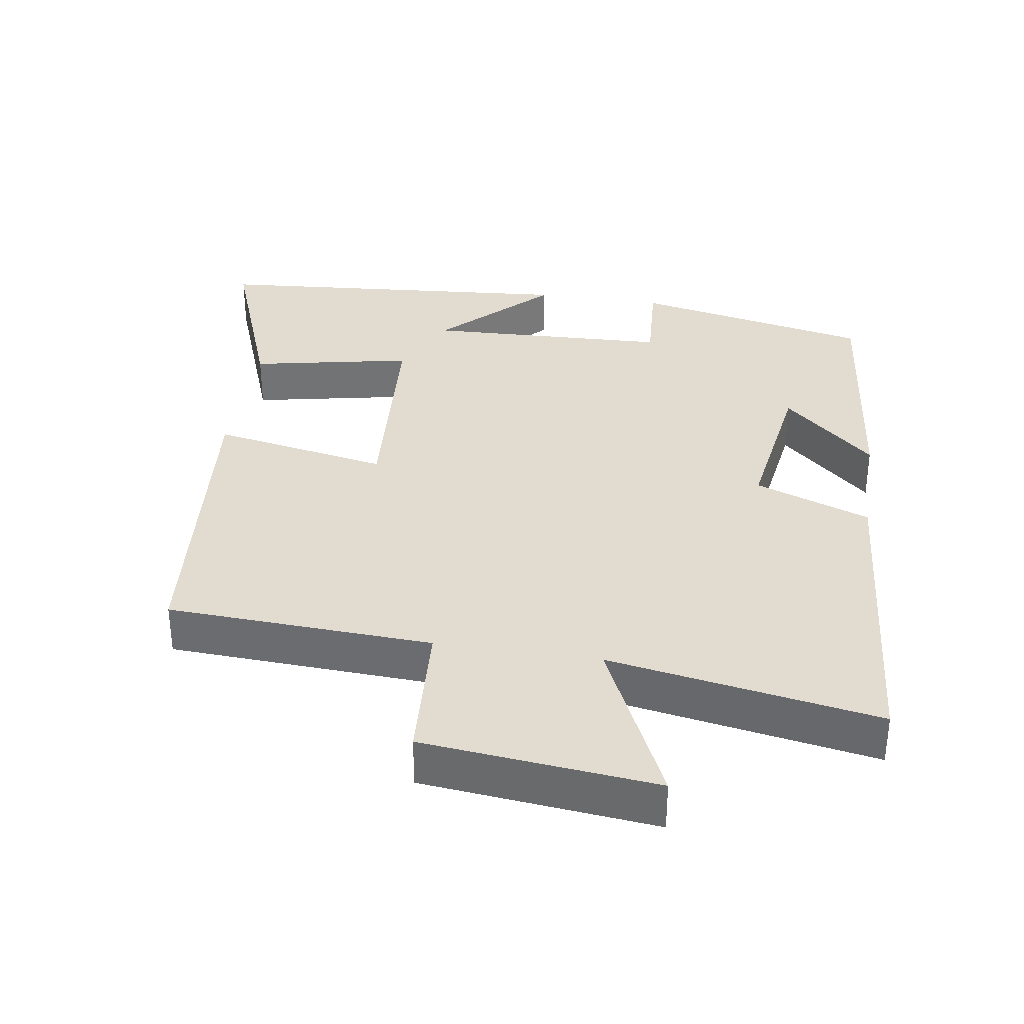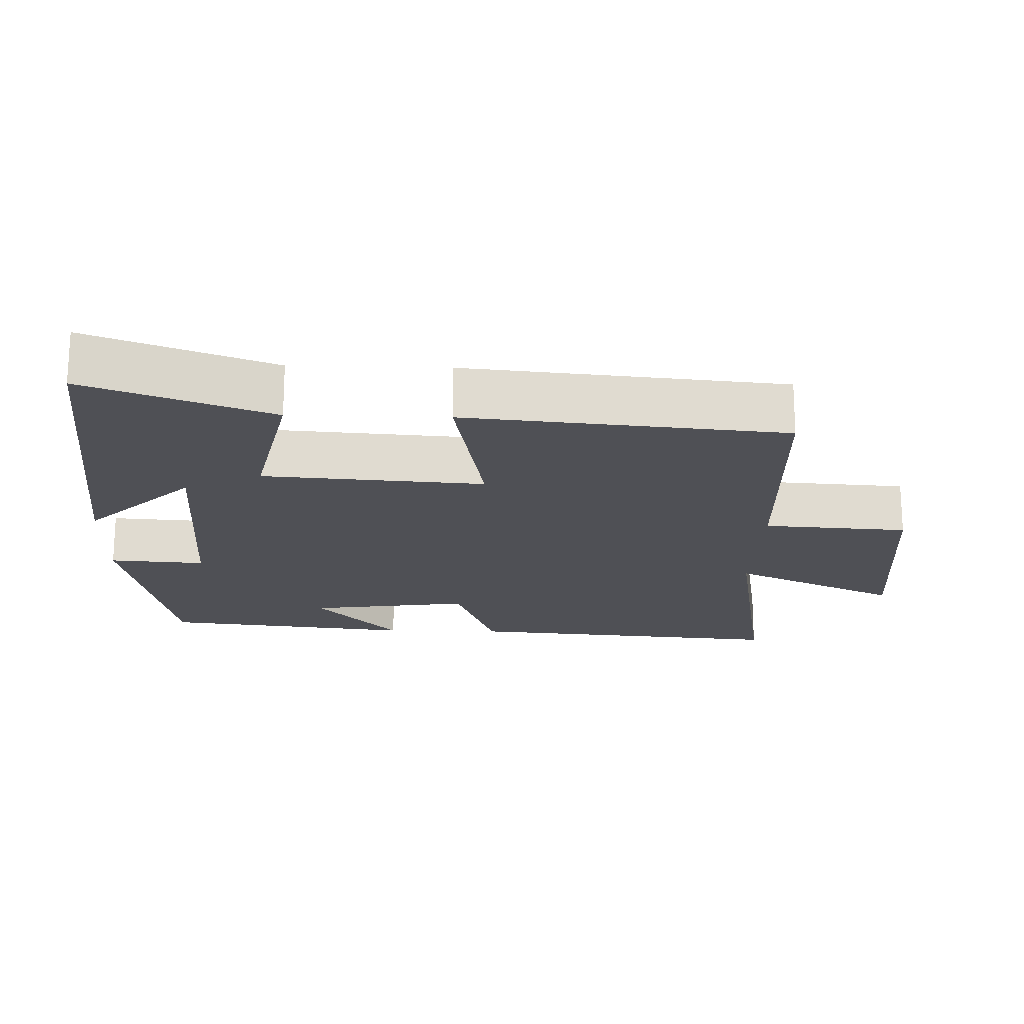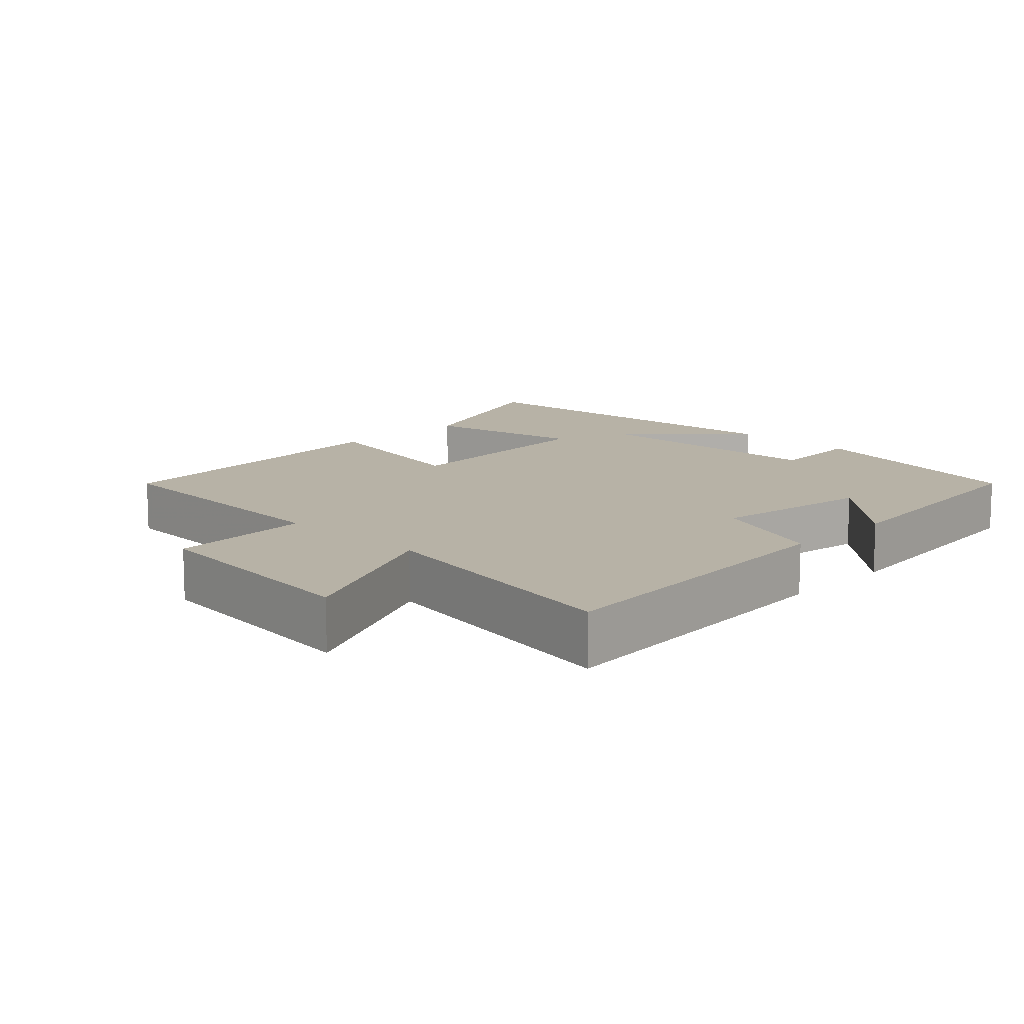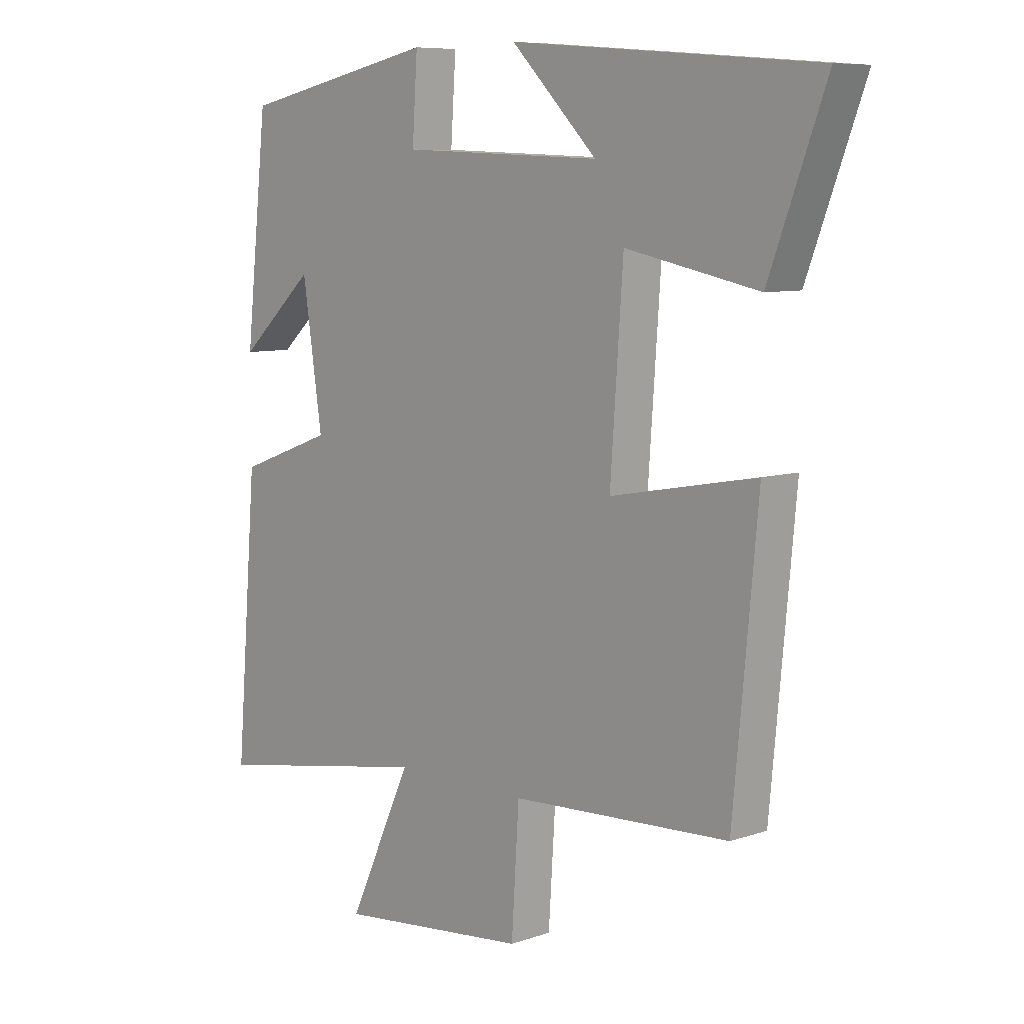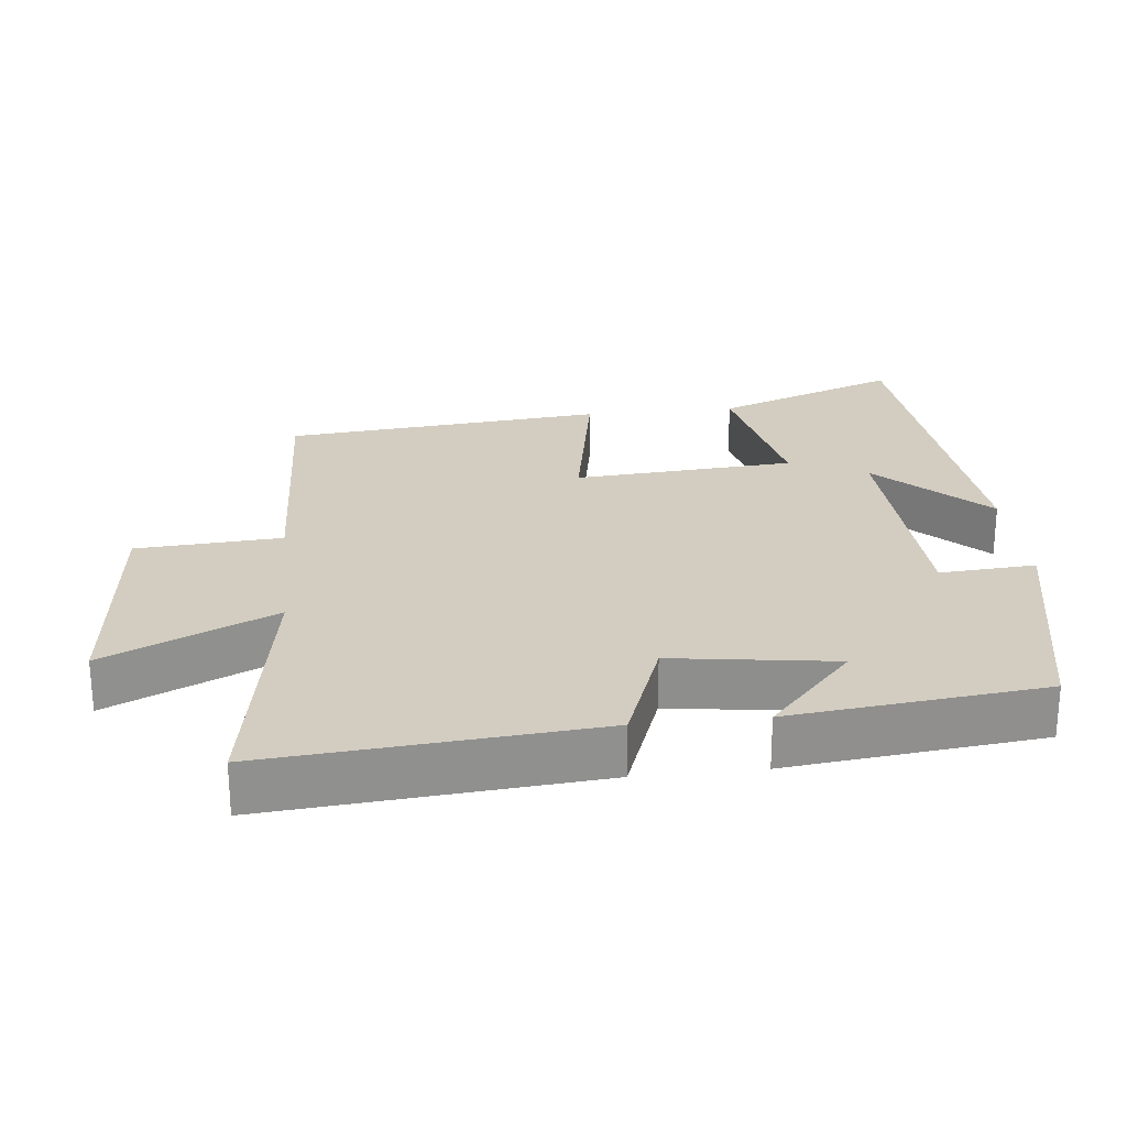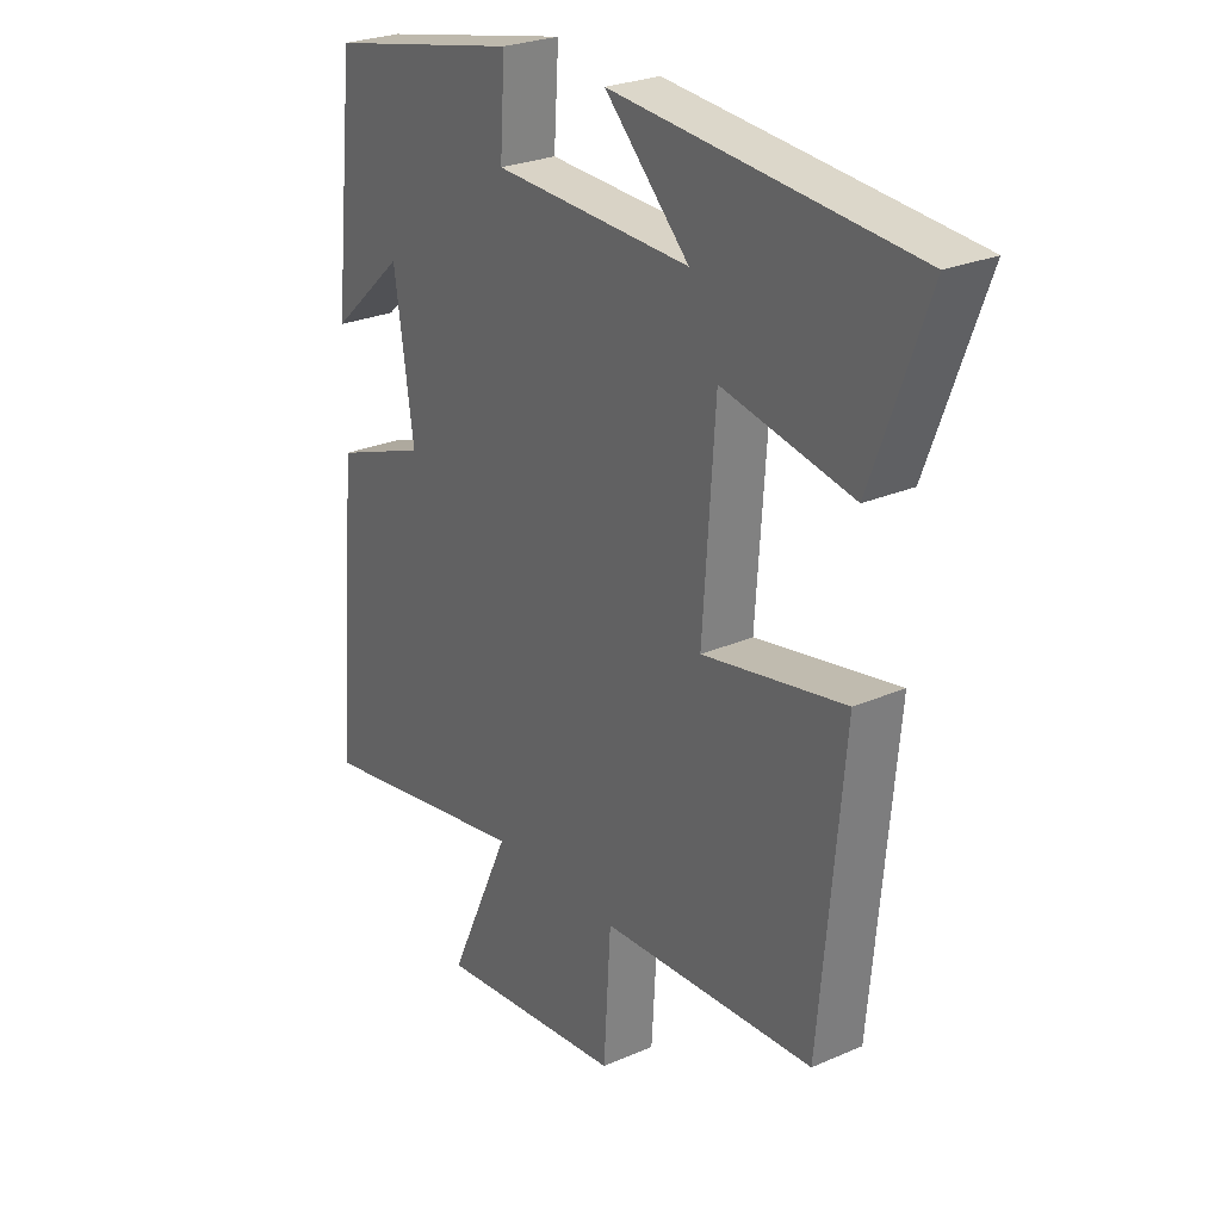
<metadata>
{"format":"obj","ext":"obj","renderer":"f3d","projection":"perspective","resolution":1024,"background":"white","views":[{"elev":34.4,"azim":-171.1,"up":"+Y"},{"elev":-19.3,"azim":88.1,"up":"+Y"},{"elev":12.3,"azim":-135.3,"up":"+Y"},{"elev":8.0,"azim":46.7,"up":"+Z"},{"elev":24.8,"azim":-96.3,"up":"+Y"},{"elev":26.1,"azim":55.3,"up":"+Z"}]}
</metadata>
<code>
v 0.598 0.07 0.456
v 0.5 0.07 0.193
v 0.27 0.07 0.24
v 0.248 0.07 -0.074
v 0.5 0.07 -0.027
v 0.458 0.07 -0.482
v 0.08 0.07 -0.5
v 0.067 0.07 -0.706
v -0.265 0.07 -0.74
v -0.154 0.07 -0.5
v -0.538 0.07 -0.566
v -0.5 0.07 -0.103
v -0.335 0.07 -0.042
v -0.369 0.07 0.188
v -0.5 0.07 0.069
v -0.461 0.07 0.429
v -0.12 0.07 0.5
v -0.129 0.07 0.364
v 0.219 0.07 0.35
v 0.07 0.07 0.5
v 0.598 0 0.456
v 0.5 0 0.193
v 0.27 0 0.24
v 0.248 0 -0.074
v 0.5 0 -0.027
v 0.458 0 -0.482
v 0.08 0 -0.5
v 0.067 0 -0.706
v -0.265 0 -0.74
v -0.154 0 -0.5
v -0.538 0 -0.566
v -0.5 0 -0.103
v -0.335 0 -0.042
v -0.369 0 0.188
v -0.5 0 0.069
v -0.461 0 0.429
v -0.12 0 0.5
v -0.129 0 0.364
v 0.219 0 0.35
v 0.07 0 0.5
f 19 20 1 2
f 18 19 2 3
f 16 17 18
f 16 18 3 4
f 14 15 16
f 14 16 4
f 13 14 4
f 10 11 12 13
f 10 13 4
f 7 8 9 10
f 6 7 10
f 4 5 6 10
f 22 21 40 39
f 23 22 39 38
f 38 37 36
f 24 23 38 36
f 36 35 34
f 24 36 34
f 24 34 33
f 33 32 31 30
f 24 33 30
f 30 29 28 27
f 30 27 26
f 30 26 25 24
f 1 21 22 2
f 2 22 23 3
f 3 23 24 4
f 4 24 25 5
f 5 25 26 6
f 6 26 27 7
f 7 27 28 8
f 8 28 29 9
f 9 29 30 10
f 10 30 31 11
f 11 31 32 12
f 12 32 33 13
f 13 33 34 14
f 14 34 35 15
f 15 35 36 16
f 16 36 37 17
f 17 37 38 18
f 18 38 39 19
f 19 39 40 20
f 20 40 21 1

</code>
